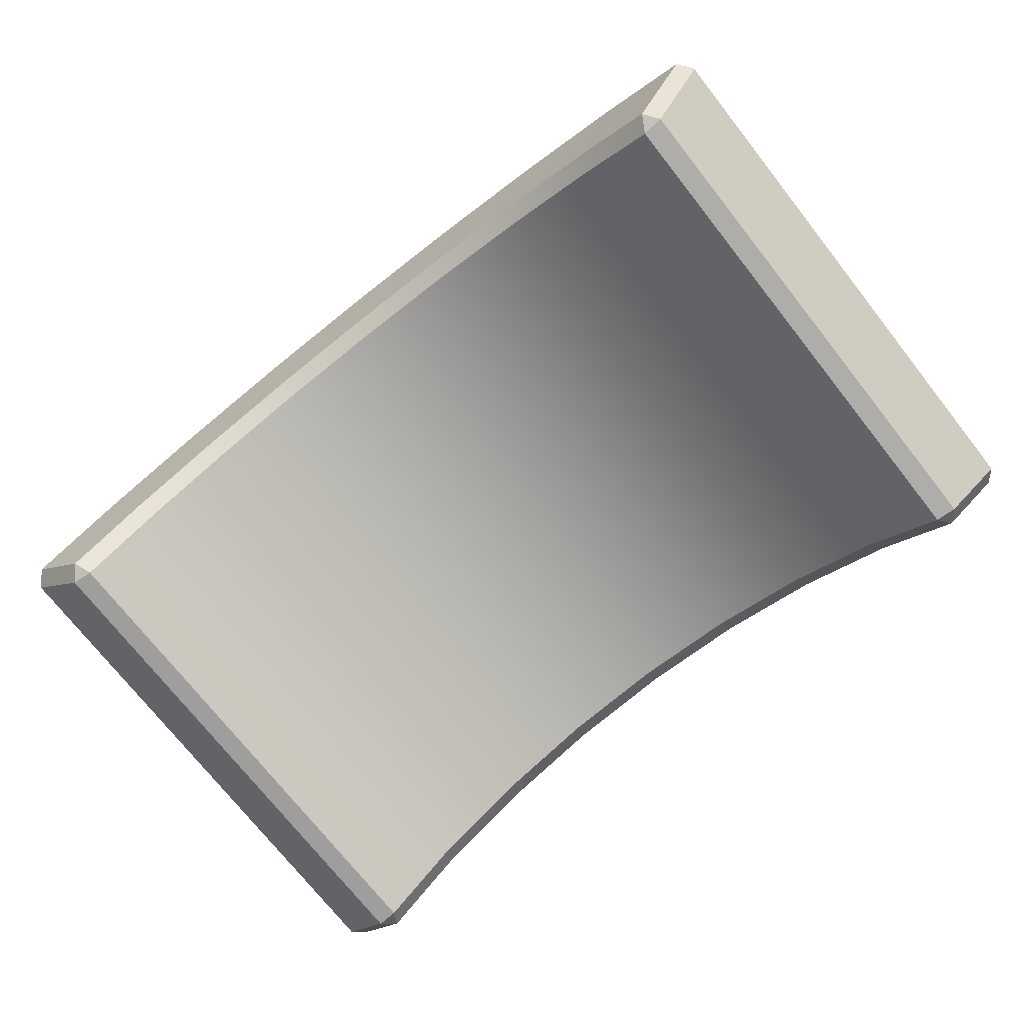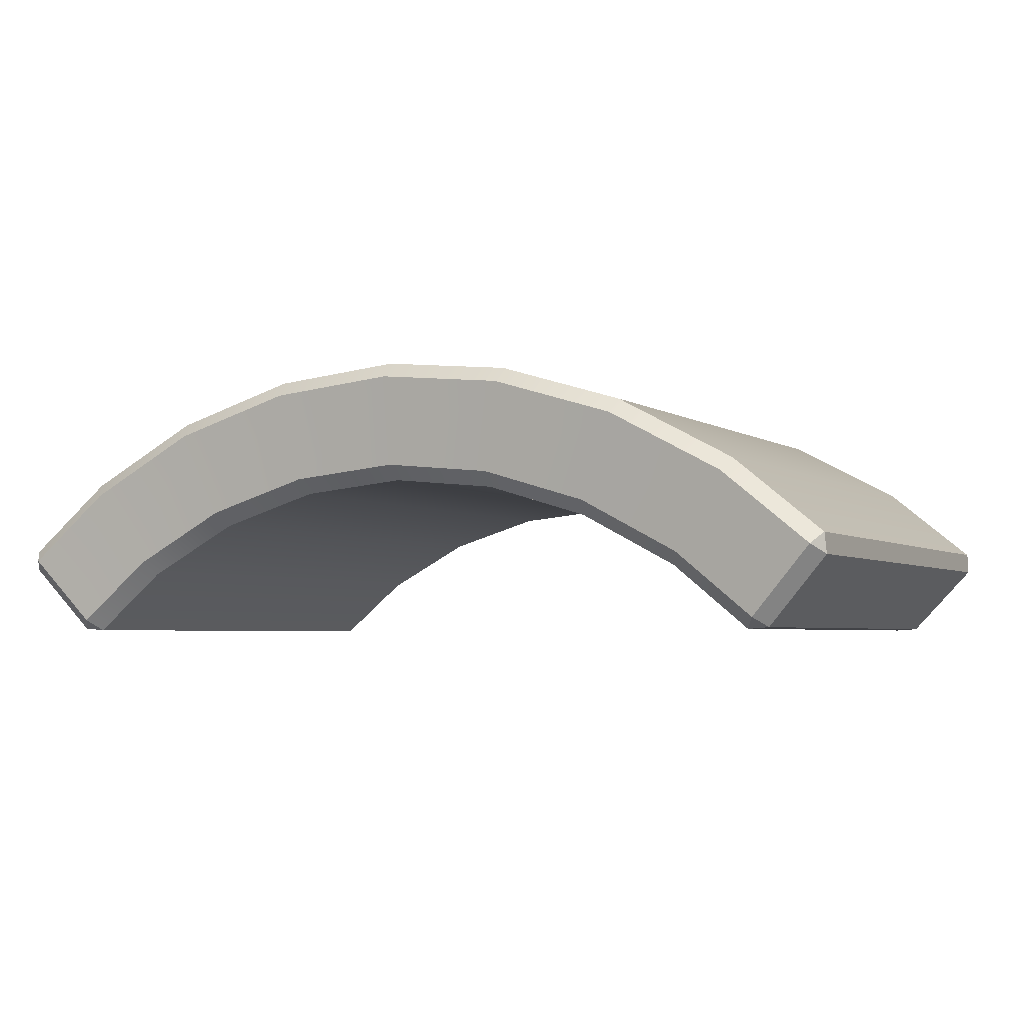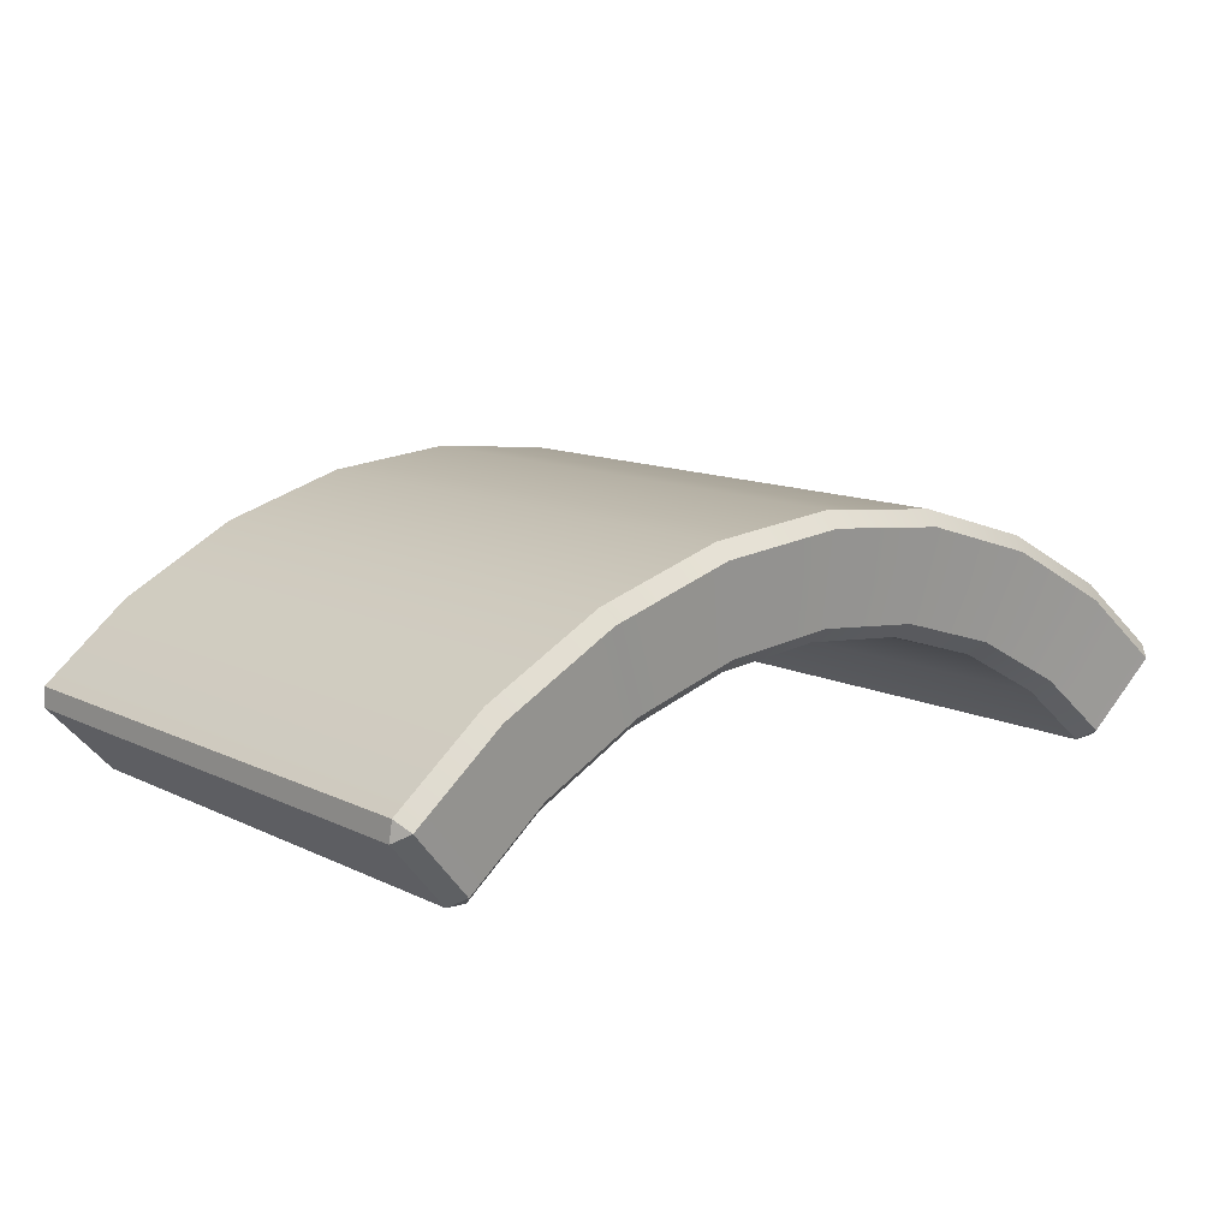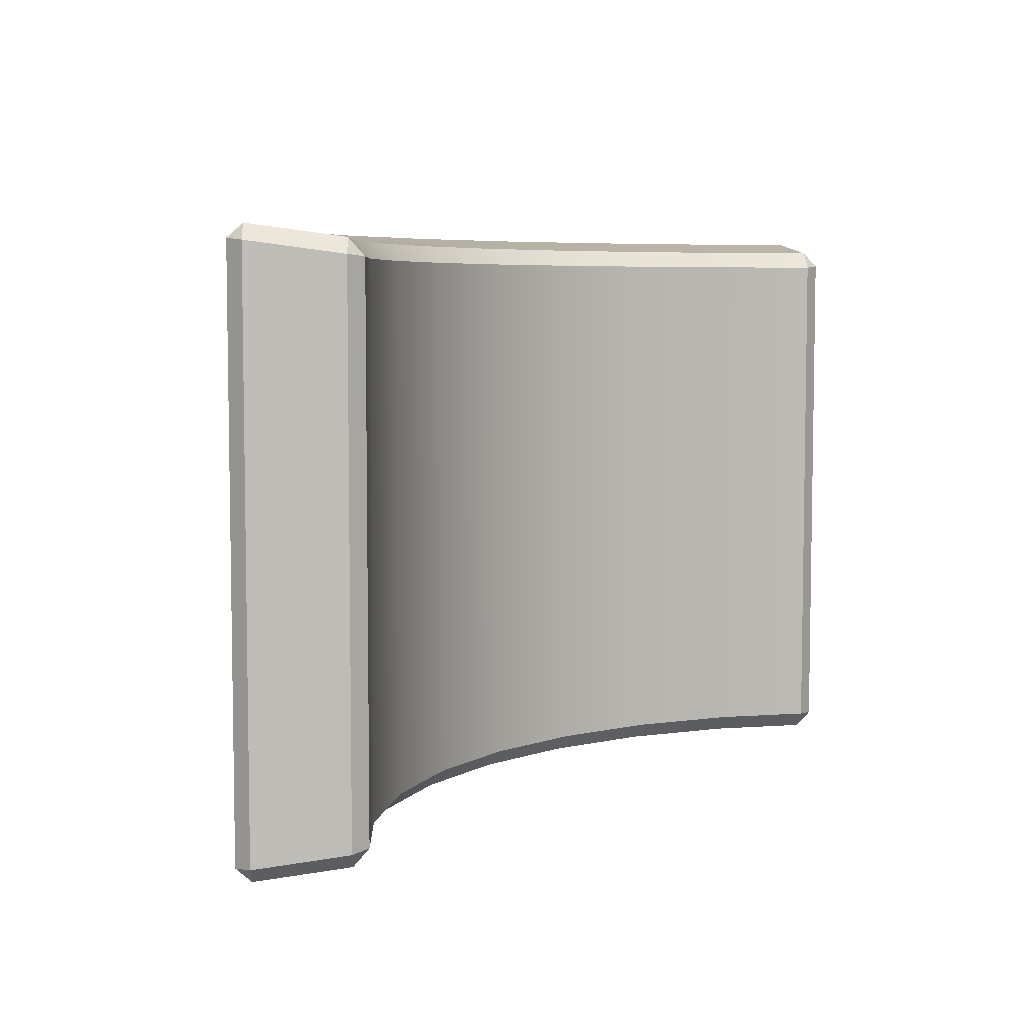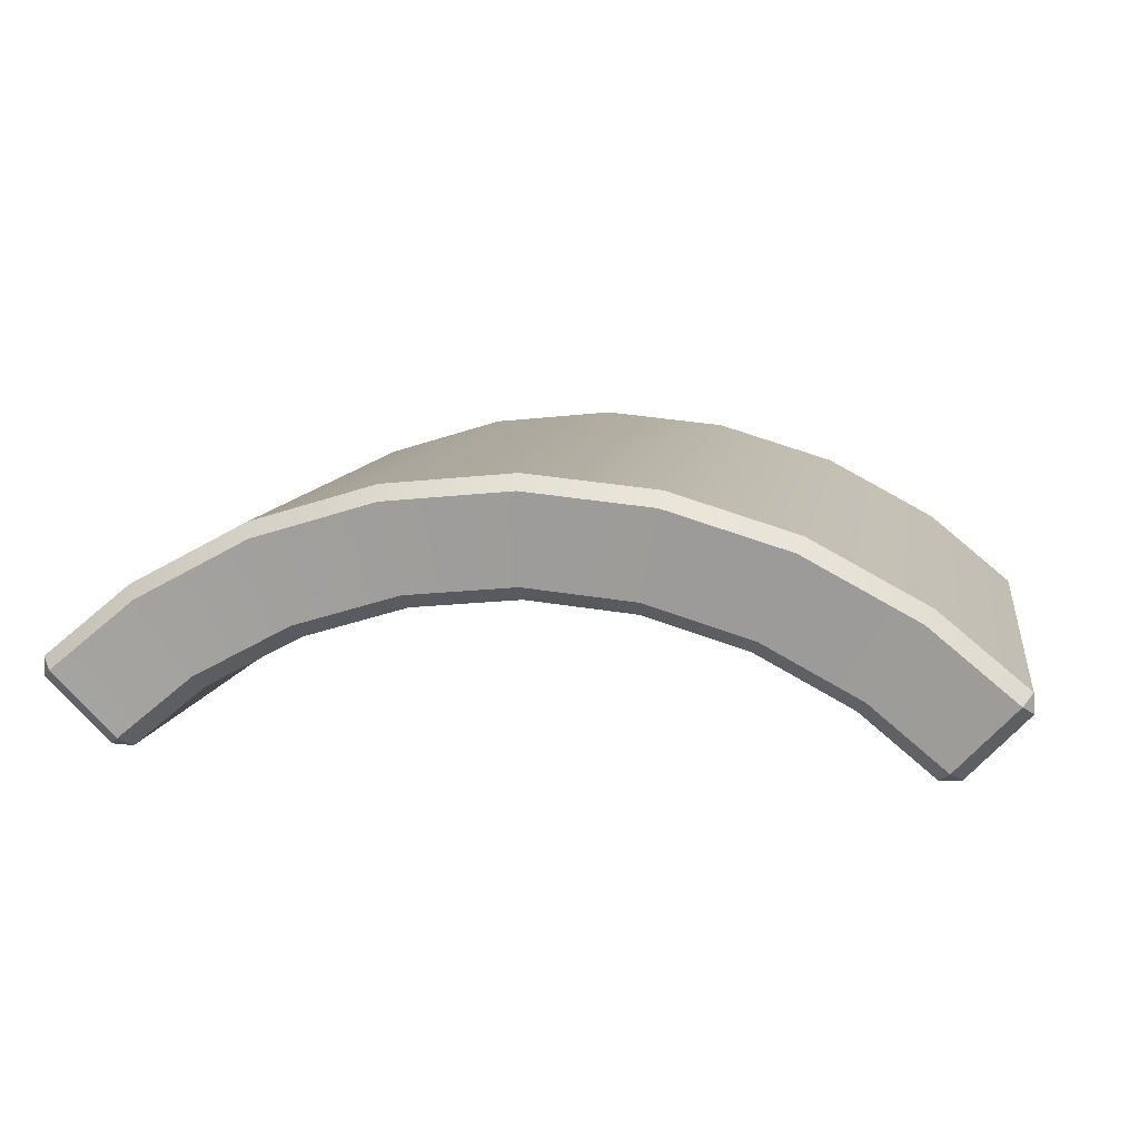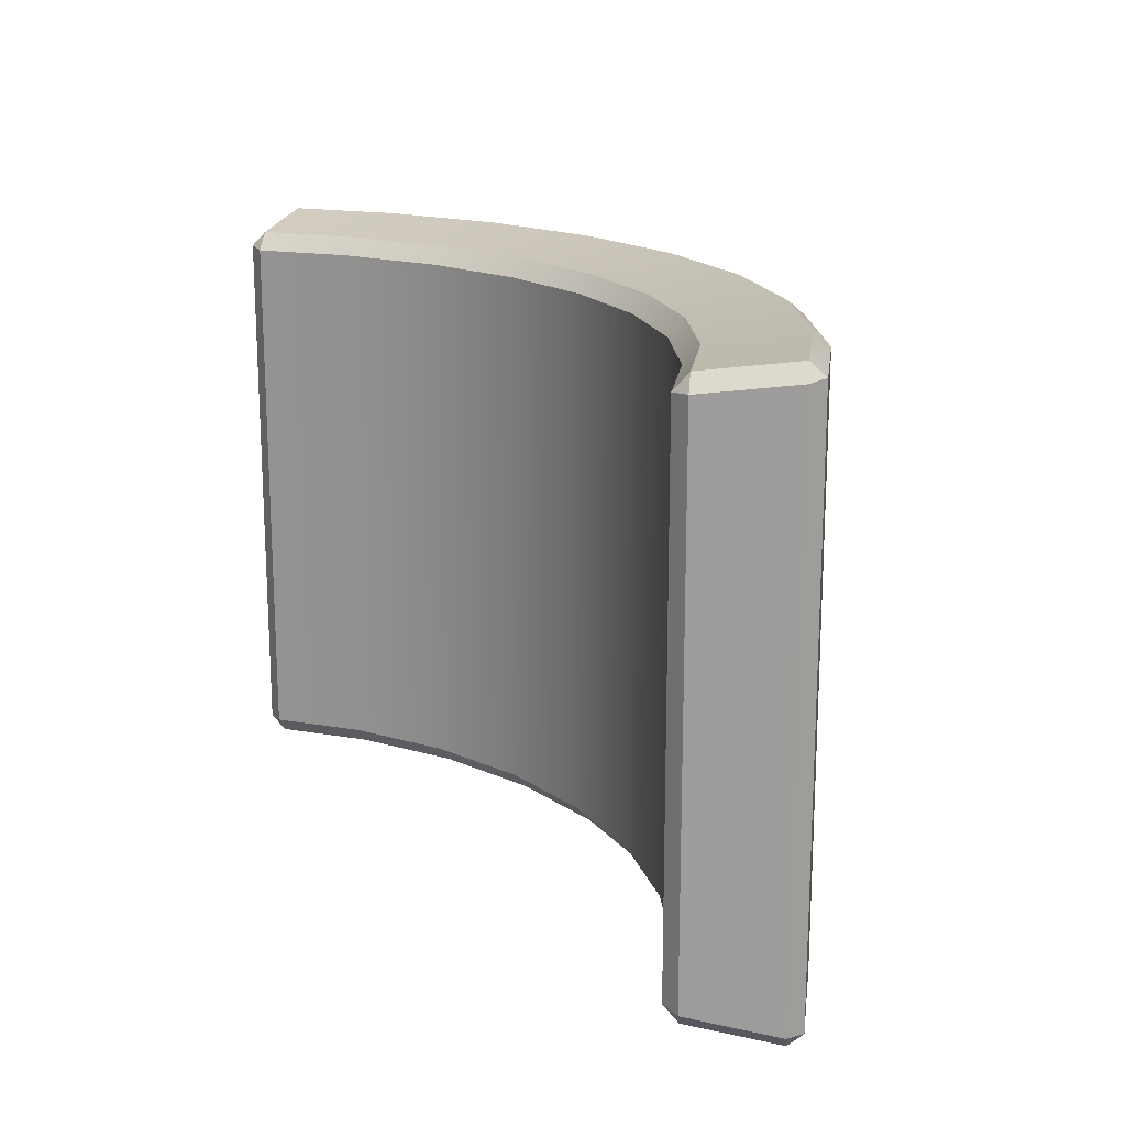
<metadata>
{"format":"obj","ext":"obj","renderer":"f3d","projection":"perspective","resolution":1024,"background":"white","views":[{"elev":-74.1,"azim":-141.7,"up":"+Z"},{"elev":-3.8,"azim":-153.2,"up":"+Z"},{"elev":11.8,"azim":139.2,"up":"+Z"},{"elev":5.9,"azim":128.1,"up":"+Y"},{"elev":10.0,"azim":-170.6,"up":"+Z"},{"elev":17.5,"azim":-121.6,"up":"+Y"}]}
</metadata>
<code>
g ShipSailRingSlider
v 0.5279 2.017 0.5312
v 0.5148 2 0.542
v 0.5261 2.014 0.5545
v -0.5279 2.017 0.5312
v -0.5261 2.014 0.5545
v -0.5148 2 0.542
v 0.4347 2.033 0.4533
v 0.446 2.013 0.4657
v 0.4591 2.031 0.4551
v -0.4347 2.033 0.4533
v -0.4591 2.031 0.4551
v -0.446 2.013 0.4657
v 0.5261 2.65 0.5545
v 0.5148 2.665 0.542
v 0.5279 2.648 0.5312
v -0.5261 2.65 0.5545
v -0.5279 2.648 0.5312
v -0.5148 2.665 0.542
v 0.4347 2.632 0.4533
v 0.4591 2.634 0.4551
v 0.446 2.651 0.4657
v -0.4347 2.632 0.4533
v -0.446 2.651 0.4657
v -0.4591 2.634 0.4551
v -0.4591 2.031 0.4551
v -0.4591 2.634 0.4551
v -0.5279 2.648 0.5312
v -0.5279 2.017 0.5312
v 0.4161 2.665 0.6228
v 0.359 2.651 0.5374
v 0.446 2.651 0.4657
v 0.5148 2.665 0.542
v 0.2409 2.033 0.5815
v 0.3497 2.033 0.5233
v 0.3497 2.632 0.5233
v 0.2409 2.632 0.5815
v 0.1228 2.632 0.6173
v 0.1228 2.033 0.6173
v -2.07e-07 2.033 0.6294
v -2.07e-07 2.632 0.6294
v -0.1228 2.632 0.6173
v -0.1228 2.033 0.6173
v -0.2409 2.632 0.5815
v -0.2409 2.033 0.5815
v -0.3497 2.033 0.5233
v -0.3497 2.632 0.5233
v -0.4347 2.632 0.4533
v -0.4347 2.033 0.4533
v -0.4255 2.014 0.6368
v -0.5261 2.014 0.5545
v -0.5261 2.65 0.5545
v -0.4255 2.65 0.6368
v -0.2931 2.014 0.7075
v -0.2931 2.65 0.7075
v -0.1494 2.65 0.7511
v -0.1494 2.014 0.7511
v -2.327e-07 2.014 0.7658
v -2.327e-07 2.65 0.7658
v 0.1494 2.014 0.7511
v 0.1494 2.65 0.7511
v 0.2931 2.014 0.7075
v 0.2931 2.65 0.7075
v 0.4255 2.014 0.6368
v 0.4255 2.65 0.6368
v 0.5261 2.014 0.5545
v 0.5261 2.65 0.5545
v -0.4161 2 0.6228
v -0.2473 2.013 0.5971
v -0.359 2.013 0.5374
v -0.2866 2 0.692
v -0.1261 2.013 0.6338
v -0.1461 2 0.7346
v -2.102e-07 2.013 0.6463
v -2.295e-07 2 0.749
v 0.1261 2.013 0.6338
v 0.1461 2 0.7346
v 0.2473 2.013 0.5971
v 0.2866 2 0.692
v 0.2866 2 0.692
v 0.359 2.013 0.5374
v 0.2473 2.013 0.5971
v 0.4161 2 0.6228
v 0.446 2.013 0.4657
v 0.5148 2 0.542
v 0.3497 2.033 0.5233
v 0.4347 2.033 0.4533
v 0.4347 2.632 0.4533
v 0.3497 2.632 0.5233
v -0.5148 2.665 0.542
v -0.446 2.651 0.4657
v -0.359 2.651 0.5374
v -0.4161 2.665 0.6228
v -0.4161 2.665 0.6228
v -0.359 2.651 0.5374
v -0.2473 2.651 0.5971
v -0.2866 2.665 0.692
v -0.2866 2.665 0.692
v -0.2473 2.651 0.5971
v -0.1261 2.651 0.6338
v -0.1461 2.665 0.7346
v -0.1461 2.665 0.7346
v -0.1261 2.651 0.6338
v -2.102e-07 2.651 0.6463
v -2.295e-07 2.665 0.749
v -2.295e-07 2.665 0.749
v -2.102e-07 2.651 0.6463
v 0.1261 2.651 0.6338
v 0.1461 2.665 0.7346
v 0.1461 2.665 0.7346
v 0.1261 2.651 0.6338
v 0.2473 2.651 0.5971
v 0.2866 2.665 0.692
v 0.2866 2.665 0.692
v 0.2473 2.651 0.5971
v 0.359 2.651 0.5374
v 0.4161 2.665 0.6228
v -0.5148 2 0.542
v -0.4161 2 0.6228
v -0.359 2.013 0.5374
v -0.446 2.013 0.4657
v -0.4347 2.033 0.4533
v -0.446 2.013 0.4657
v -0.359 2.013 0.5374
v -0.3497 2.033 0.5233
v -0.2473 2.013 0.5971
v -0.2409 2.033 0.5815
v -0.1261 2.013 0.6338
v -0.1228 2.033 0.6173
v -2.102e-07 2.013 0.6463
v -2.07e-07 2.033 0.6294
v 0.1261 2.013 0.6338
v 0.1228 2.033 0.6173
v 0.2473 2.013 0.5971
v 0.2409 2.033 0.5815
v 0.359 2.013 0.5374
v 0.3497 2.033 0.5233
v 0.446 2.013 0.4657
v 0.4347 2.033 0.4533
v -0.5279 2.017 0.5312
v -0.5148 2 0.542
v -0.446 2.013 0.4657
v -0.4591 2.031 0.4551
v 0.5148 2 0.542
v 0.5279 2.017 0.5312
v 0.4591 2.031 0.4551
v 0.446 2.013 0.4657
v -0.5261 2.65 0.5545
v -0.5148 2.665 0.542
v -0.4161 2.665 0.6228
v -0.4255 2.65 0.6368
v -0.2866 2.665 0.692
v -0.2931 2.65 0.7075
v -0.1461 2.665 0.7346
v -0.1494 2.65 0.7511
v -2.295e-07 2.665 0.749
v -2.327e-07 2.65 0.7658
v 0.1461 2.665 0.7346
v 0.1494 2.65 0.7511
v 0.2866 2.665 0.692
v 0.2931 2.65 0.7075
v 0.2866 2.665 0.692
v 0.4161 2.665 0.6228
v 0.4255 2.65 0.6368
v 0.5148 2.665 0.542
v 0.5261 2.65 0.5545
v -0.446 2.651 0.4657
v -0.4347 2.632 0.4533
v -0.3497 2.632 0.5233
v -0.359 2.651 0.5374
v -0.2409 2.632 0.5815
v -0.2473 2.651 0.5971
v -0.1228 2.632 0.6173
v -0.1261 2.651 0.6338
v -2.07e-07 2.632 0.6294
v -2.102e-07 2.651 0.6463
v 0.1228 2.632 0.6173
v 0.1261 2.651 0.6338
v 0.2409 2.632 0.5815
v 0.2473 2.651 0.5971
v 0.3497 2.632 0.5233
v 0.359 2.651 0.5374
v 0.4347 2.632 0.4533
v 0.446 2.651 0.4657
v -0.5148 2.665 0.542
v -0.5279 2.648 0.5312
v -0.4591 2.634 0.4551
v -0.446 2.651 0.4657
v 0.5279 2.648 0.5312
v 0.5148 2.665 0.542
v 0.446 2.651 0.4657
v 0.4591 2.634 0.4551
v -0.5148 2 0.542
v -0.5261 2.014 0.5545
v -0.4255 2.014 0.6368
v -0.4161 2 0.6228
v -0.2931 2.014 0.7075
v -0.2866 2 0.692
v -0.1494 2.014 0.7511
v -0.1461 2 0.7346
v -2.327e-07 2.014 0.7658
v -2.295e-07 2 0.749
v 0.1494 2.014 0.7511
v 0.1461 2 0.7346
v 0.2931 2.014 0.7075
v 0.2866 2 0.692
v 0.4255 2.014 0.6368
v 0.4161 2 0.6228
v 0.5261 2.014 0.5545
v 0.5148 2 0.542
v -0.5279 2.648 0.5312
v -0.5261 2.65 0.5545
v -0.5261 2.014 0.5545
v -0.5279 2.017 0.5312
v 0.5261 2.65 0.5545
v 0.5279 2.648 0.5312
v 0.5279 2.017 0.5312
v 0.5261 2.014 0.5545
v -0.4591 2.031 0.4551
v -0.4347 2.033 0.4533
v -0.4347 2.632 0.4533
v -0.4591 2.634 0.4551
v 0.4347 2.033 0.4533
v 0.4591 2.031 0.4551
v 0.4591 2.634 0.4551
v 0.4347 2.632 0.4533
v 0.5279 2.017 0.5312
v 0.5279 2.648 0.5312
v 0.4591 2.634 0.4551
v 0.4591 2.031 0.4551
g ShipSailRingSlider_0
f 3 2 1
f 6 5 4
f 9 8 7
f 12 11 10
f 15 14 13
f 18 17 16
f 21 20 19
f 24 23 22
f 27 26 25
f 28 27 25
f 31 30 29
f 32 31 29
f 35 34 33
f 36 35 33
f 36 33 37
f 33 38 37
f 37 38 39
f 40 37 39
f 40 39 41
f 39 42 41
f 41 42 43
f 42 44 43
f 43 44 45
f 46 43 45
f 46 45 47
f 45 48 47
f 51 50 49
f 52 51 49
f 52 49 53
f 54 52 53
f 54 53 55
f 53 56 55
f 55 56 57
f 58 55 57
f 58 57 59
f 60 58 59
f 60 59 61
f 62 60 61
f 62 61 63
f 64 62 63
f 64 63 65
f 66 64 65
f 69 68 67
f 68 70 67
f 68 71 70
f 71 72 70
f 71 73 72
f 73 74 72
f 73 75 74
f 75 76 74
f 75 77 76
f 77 78 76
f 81 80 79
f 80 82 79
f 80 83 82
f 83 84 82
f 87 86 85
f 88 87 85
f 91 90 89
f 92 91 89
f 95 94 93
f 96 95 93
f 99 98 97
f 100 99 97
f 103 102 101
f 104 103 101
f 107 106 105
f 108 107 105
f 111 110 109
f 112 111 109
f 115 114 113
f 116 115 113
f 119 118 117
f 120 119 117
f 123 122 121
f 124 123 121
f 125 123 124
f 126 125 124
f 127 125 126
f 128 127 126
f 129 127 128
f 130 129 128
f 131 129 130
f 132 131 130
f 133 131 132
f 134 133 132
f 135 133 134
f 136 135 134
f 137 135 136
f 138 137 136
f 141 140 139
f 142 141 139
f 145 144 143
f 146 145 143
f 149 148 147
f 150 149 147
f 151 149 150
f 152 151 150
f 153 151 152
f 154 153 152
f 155 153 154
f 156 155 154
f 157 155 156
f 158 157 156
f 159 157 158
f 160 159 158
f 162 161 160
f 163 162 160
f 164 162 163
f 165 164 163
f 168 167 166
f 169 168 166
f 170 168 169
f 171 170 169
f 172 170 171
f 173 172 171
f 174 172 173
f 175 174 173
f 176 174 175
f 177 176 175
f 178 176 177
f 179 178 177
f 180 178 179
f 181 180 179
f 182 180 181
f 183 182 181
f 186 185 184
f 187 186 184
f 190 189 188
f 191 190 188
f 194 193 192
f 195 194 192
f 196 194 195
f 197 196 195
f 198 196 197
f 199 198 197
f 200 198 199
f 201 200 199
f 202 200 201
f 203 202 201
f 204 202 203
f 205 204 203
f 206 204 205
f 207 206 205
f 208 206 207
f 209 208 207
f 212 211 210
f 213 212 210
f 216 215 214
f 217 216 214
f 220 219 218
f 221 220 218
f 224 223 222
f 225 224 222
f 228 227 226
f 229 228 226

</code>
